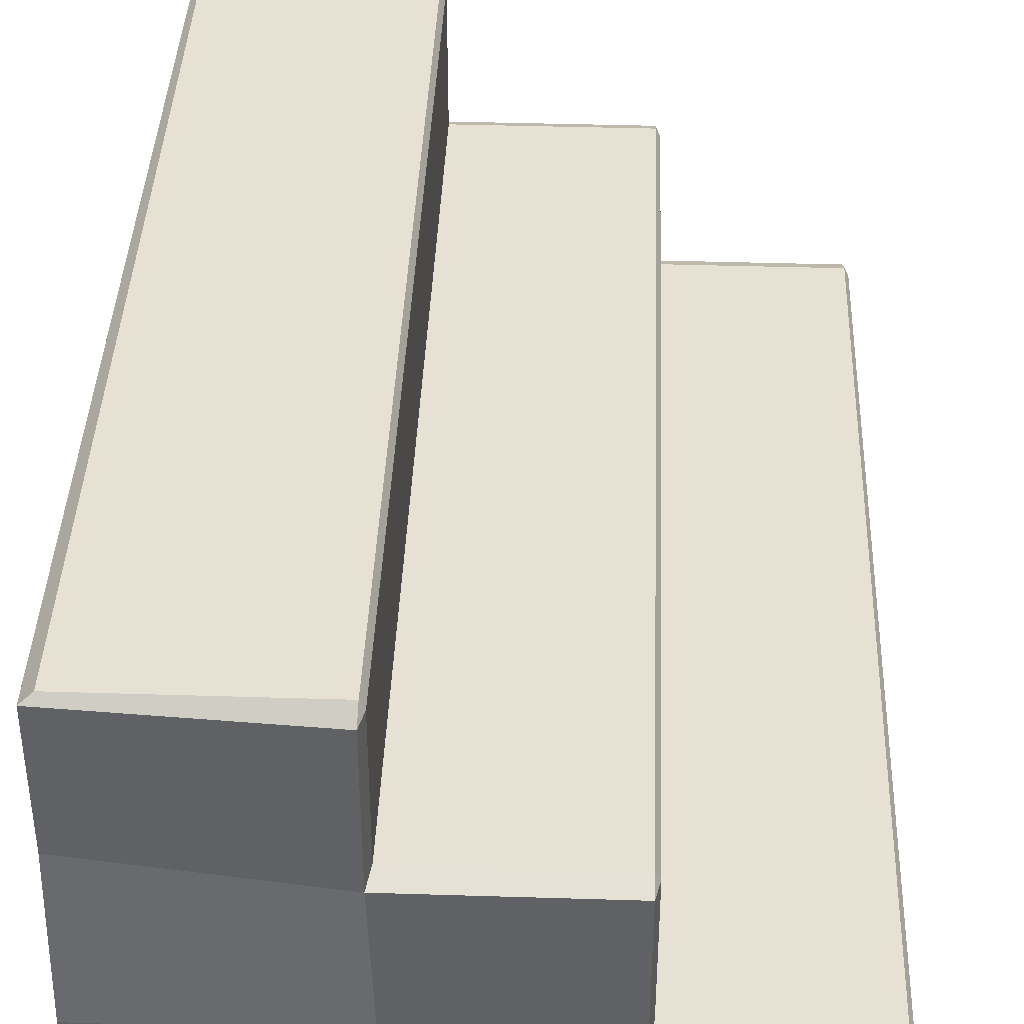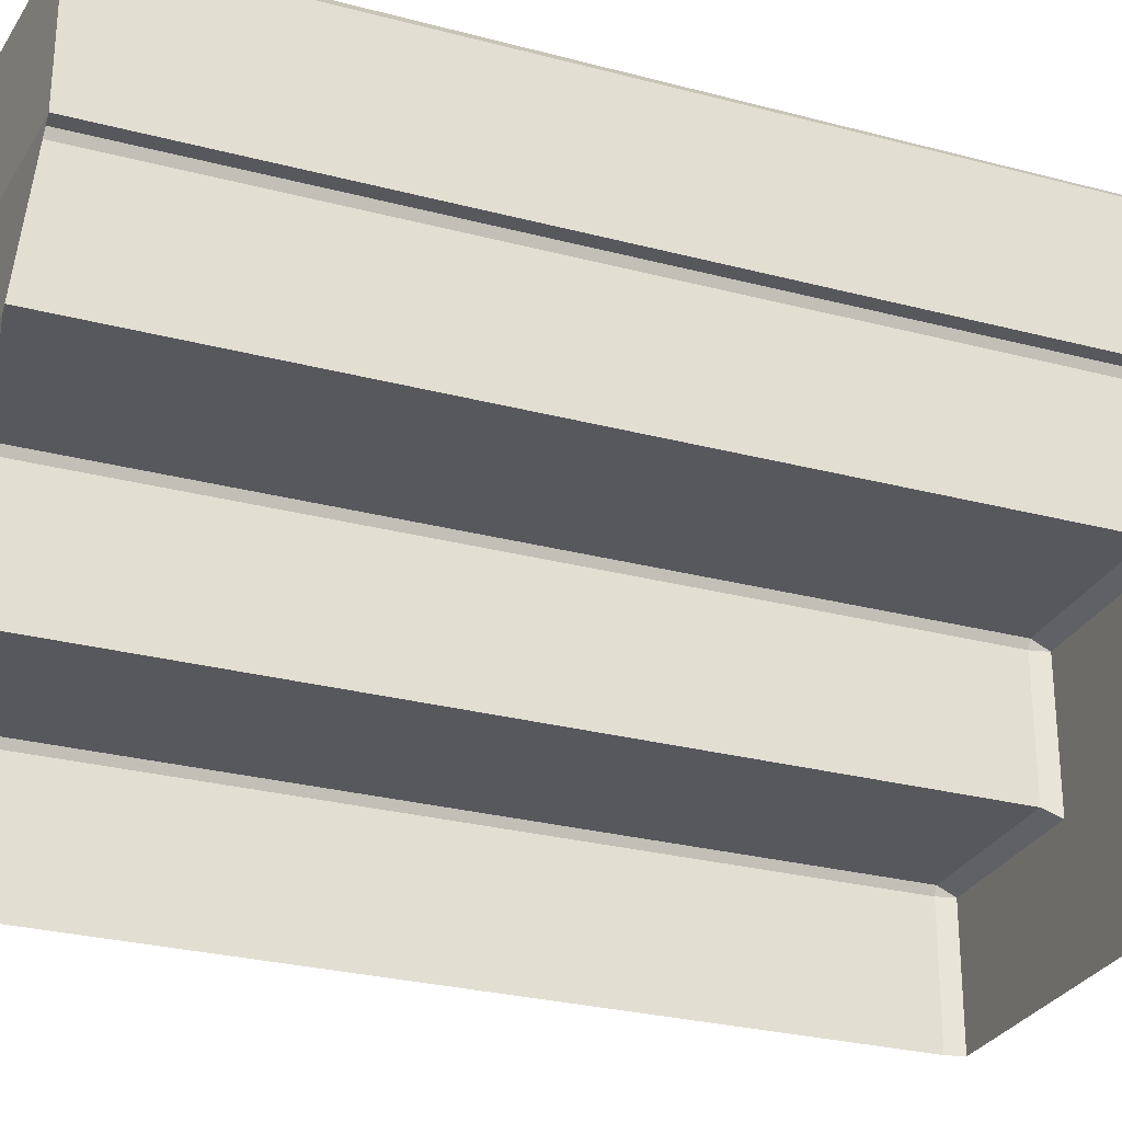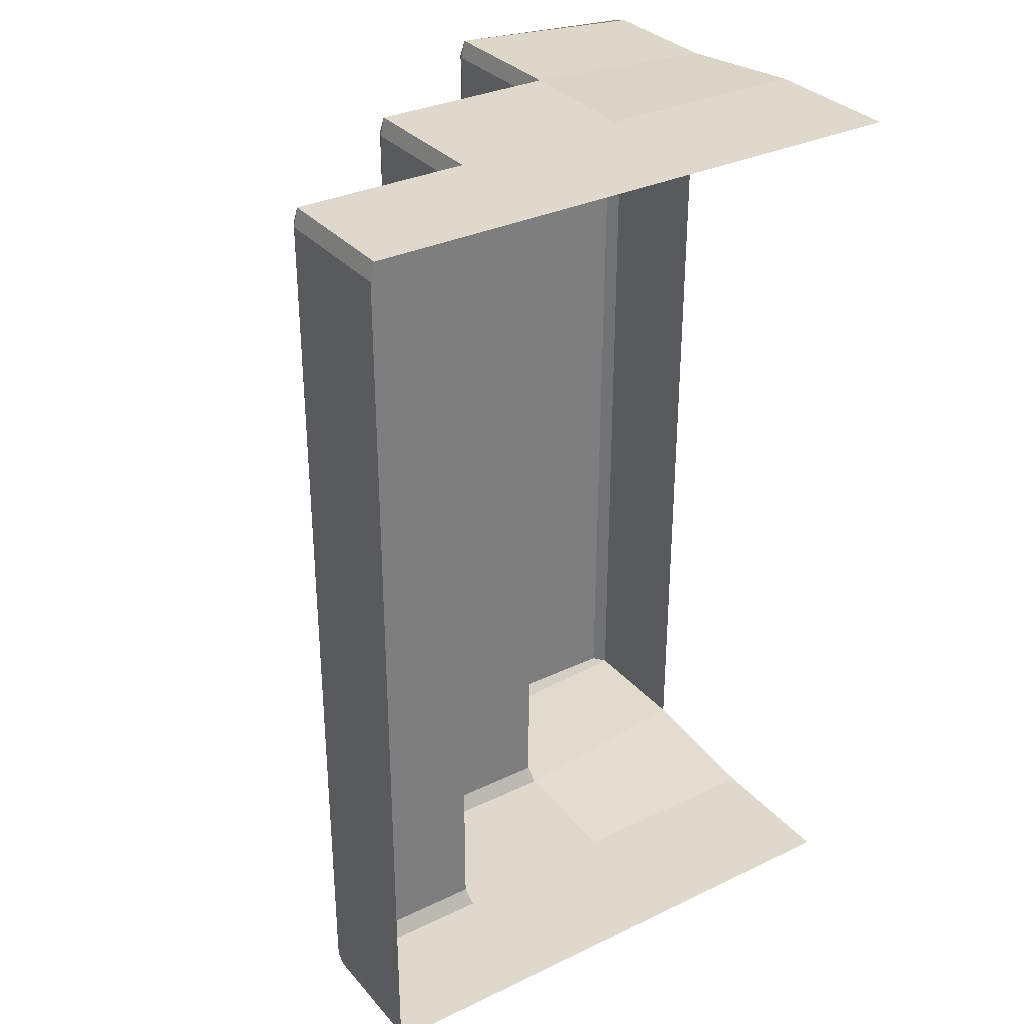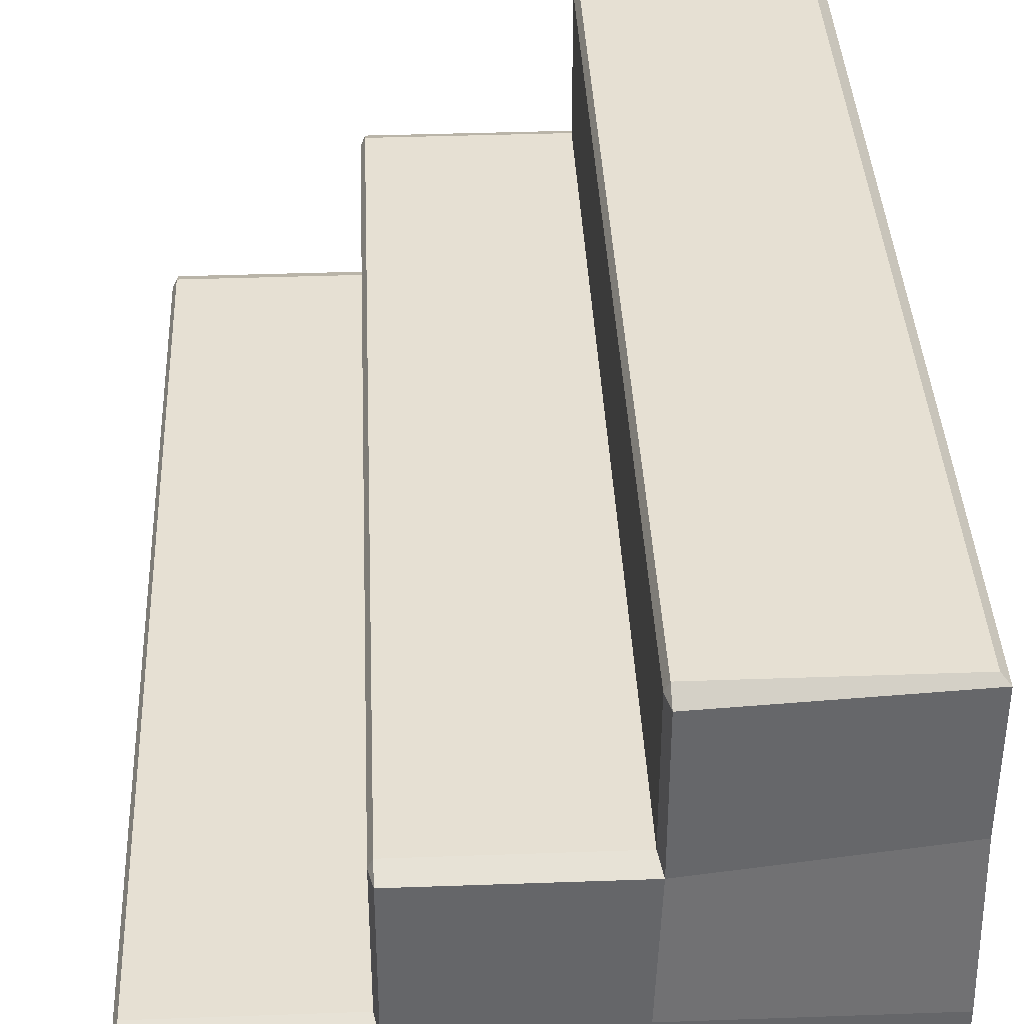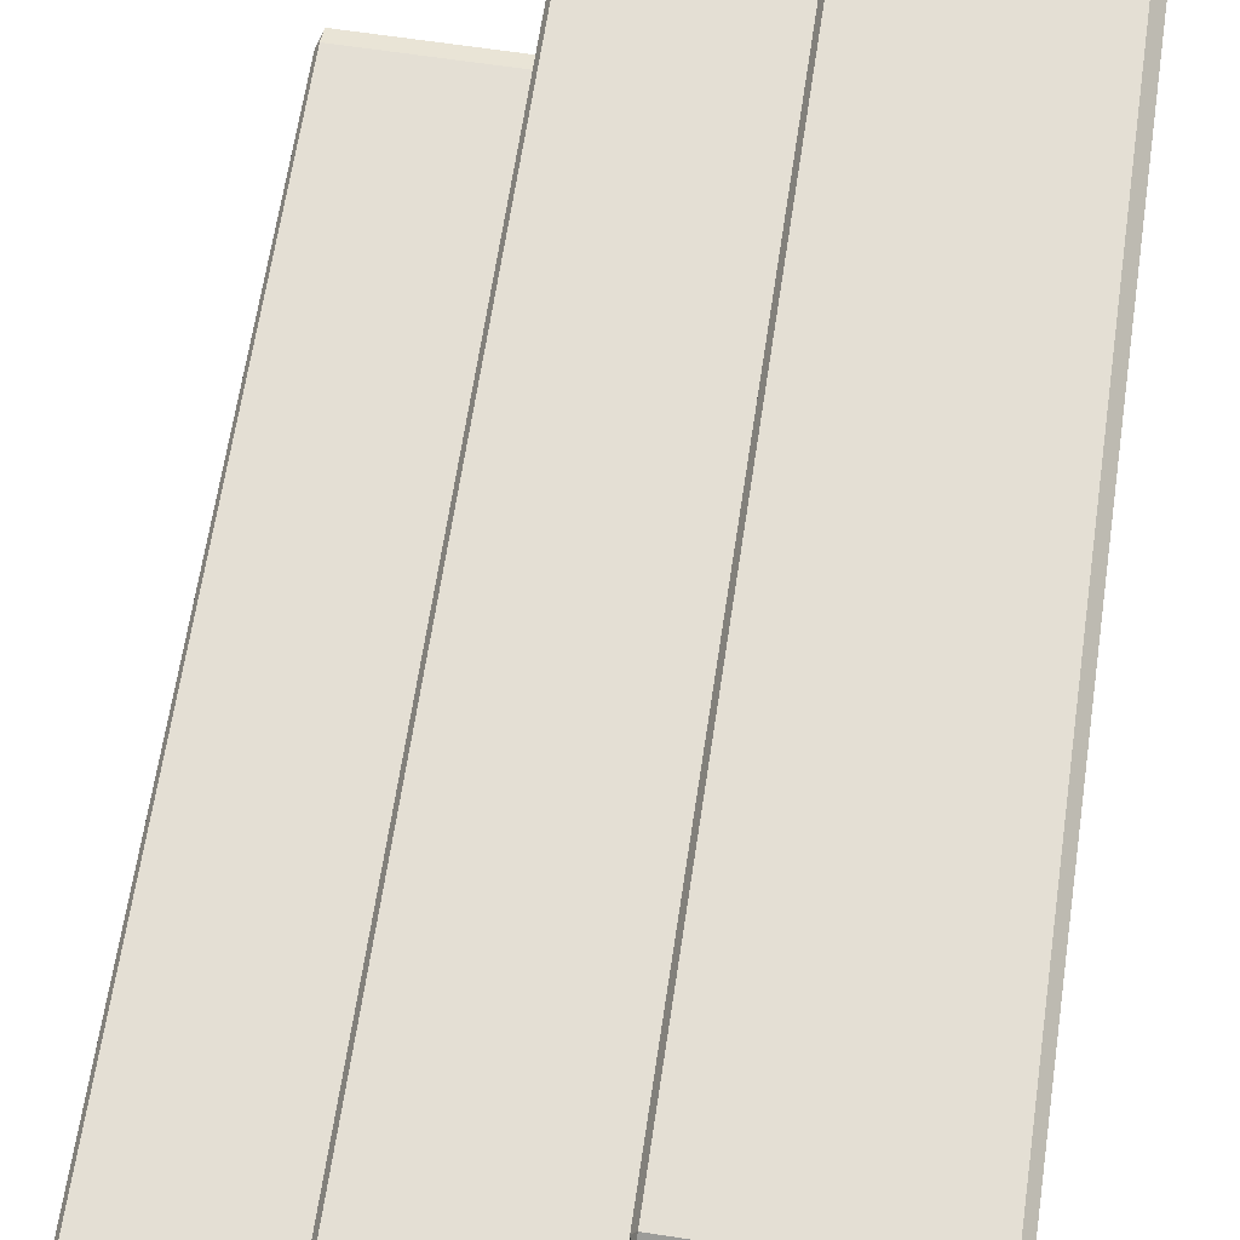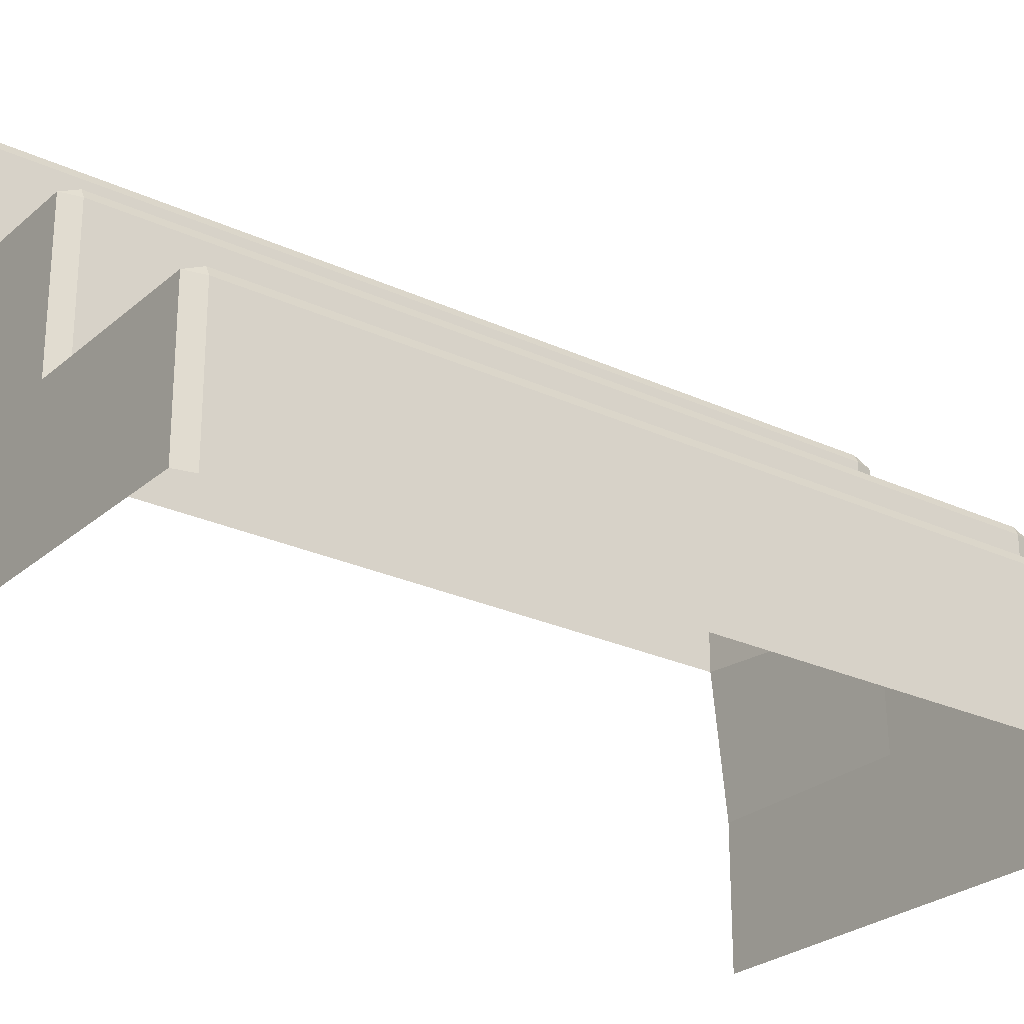
<metadata>
{"format":"obj","ext":"obj","renderer":"f3d","projection":"perspective","resolution":1024,"background":"white","views":[{"elev":39.6,"azim":-177.8,"up":"+Y"},{"elev":-27.9,"azim":68.1,"up":"+Y"},{"elev":32.2,"azim":-33.7,"up":"+Z"},{"elev":38.3,"azim":-2.6,"up":"+Y"},{"elev":66.3,"azim":8.6,"up":"+Y"},{"elev":-25.9,"azim":-126.6,"up":"+Y"}]}
</metadata>
<code>
o Stairs
v -0.7966 -0.3912 3.417
v -0.7966 -0.3912 -3.417
v 0.7966 -0.3912 3.417
v 0.7966 -0.3912 -3.417
v 0.7966 1.752 -3.298
v 0.7966 1.752 3.298
v -0.7966 0.6715 -3.417
v 0.7966 0.6715 -3.417
v 0.7966 0.6715 3.417
v -0.7966 0.6715 3.417
v -2.17 -0.3912 -3.417
v -2.17 -0.3912 3.417
v -0.7655 2.734 3.417
v -0.7655 2.797 3.284
v -0.7966 2.734 3.284
v -0.7966 2.734 -3.284
v -0.7655 2.797 -3.284
v -0.7655 2.734 -3.417
v 0.7335 2.797 3.284
v 0.7966 2.717 3.298
v 0.7966 2.717 -3.298
v 0.711 2.797 -3.284
v -0.7966 1.734 3.284
v -0.7655 1.672 3.417
v -0.7655 1.672 -3.417
v -0.7966 1.734 -3.284
v -2.139 0.6092 -3.417
v -2.17 0.6715 -3.284
v -2.17 0.6715 3.284
v -2.139 0.6092 3.417
v -2.139 1.672 3.417
v -2.139 1.734 3.284
v -2.17 1.672 3.284
v -2.139 1.734 -3.284
v -2.139 1.672 -3.417
v -2.17 1.672 -3.284
v -3.463 -0.3912 -3.284
v -3.432 -0.3912 -3.417
v -3.432 -0.3912 3.417
v -3.463 -0.3912 3.284
v -3.432 0.6092 -3.417
v -3.463 0.6092 -3.284
v -3.432 0.6715 -3.284
v -3.432 0.6092 3.417
v -3.432 0.6715 3.284
v -3.463 0.6092 3.284
f 22 17 14 19
f 10 24 31 30
f 23 15 16 26
f 25 18 21 5
f 23 26 34 32
f 25 7 27 35
f 40 46 42 37
f 29 28 43 45
f 2 7 8 4
f 3 9 10 1
f 7 2 11 27
f 12 30 44 39
f 9 6 24 10
f 7 25 5 8
f 27 11 38 41
f 1 10 30 12
f 29 33 36 28
f 13 14 15
f 16 17 18
f 31 32 33
f 34 35 36
f 41 42 43
f 44 45 46
f 24 13 15 23
f 14 17 16 15
f 17 22 21 18
f 19 14 13 20
f 18 25 26 16
f 30 31 33 29
f 32 34 36 33
f 35 27 28 36
f 23 32 31 24
f 25 35 34 26
f 41 38 37 42
f 39 44 46 40
f 45 43 42 46
f 27 41 43 28
f 44 30 29 45
f 6 20 13 24
f 22 19 20 21
f 6 5 21 20

</code>
